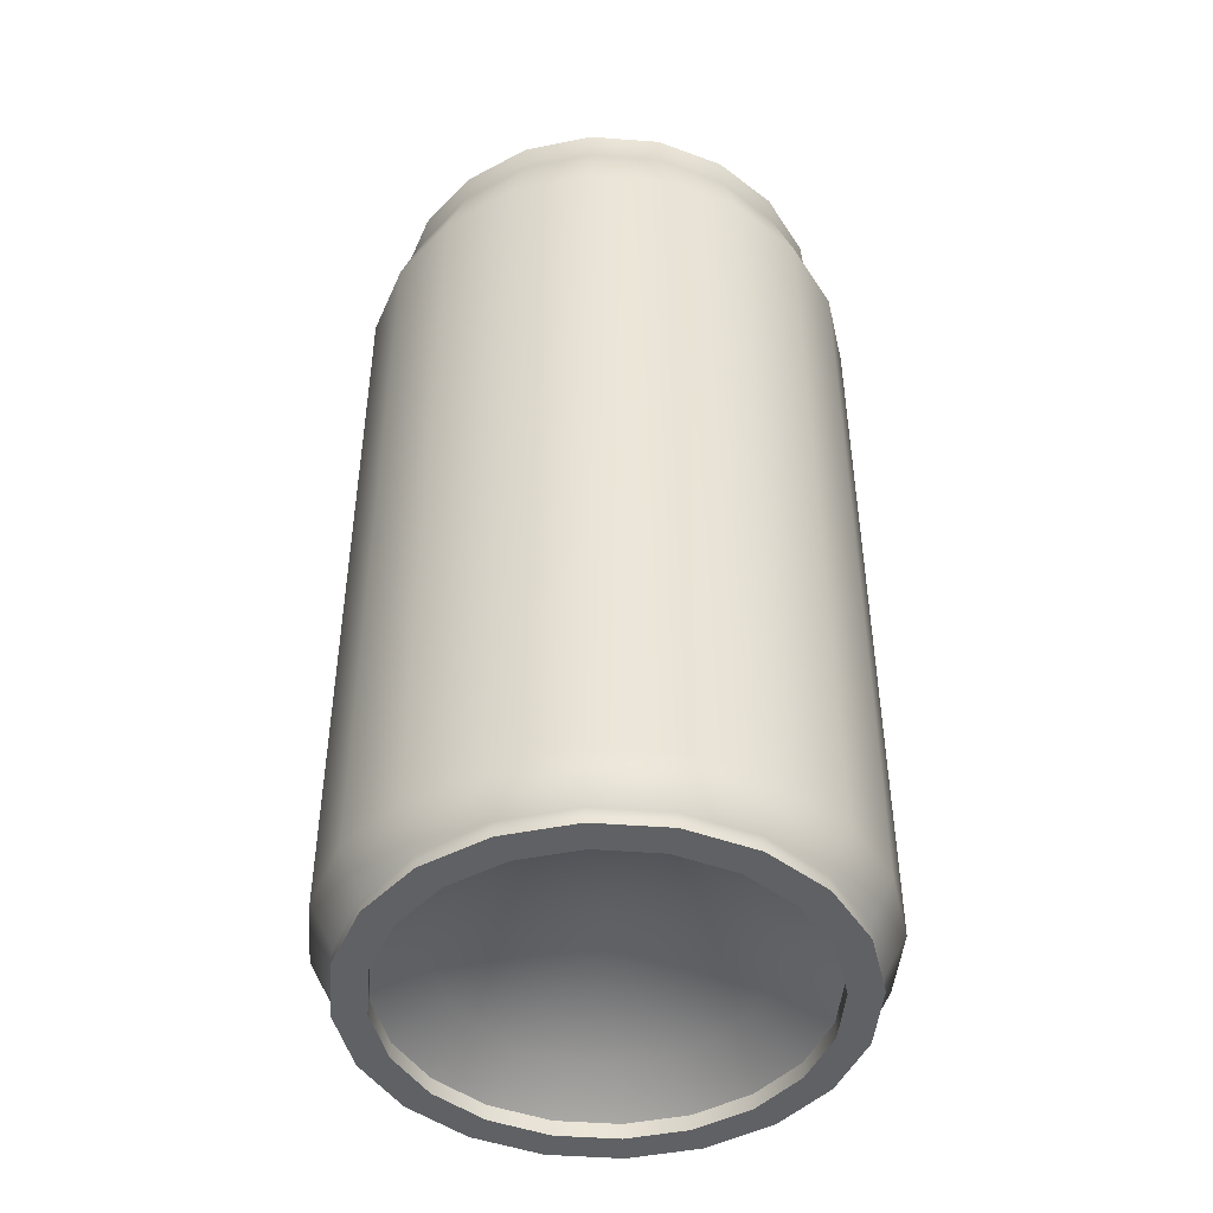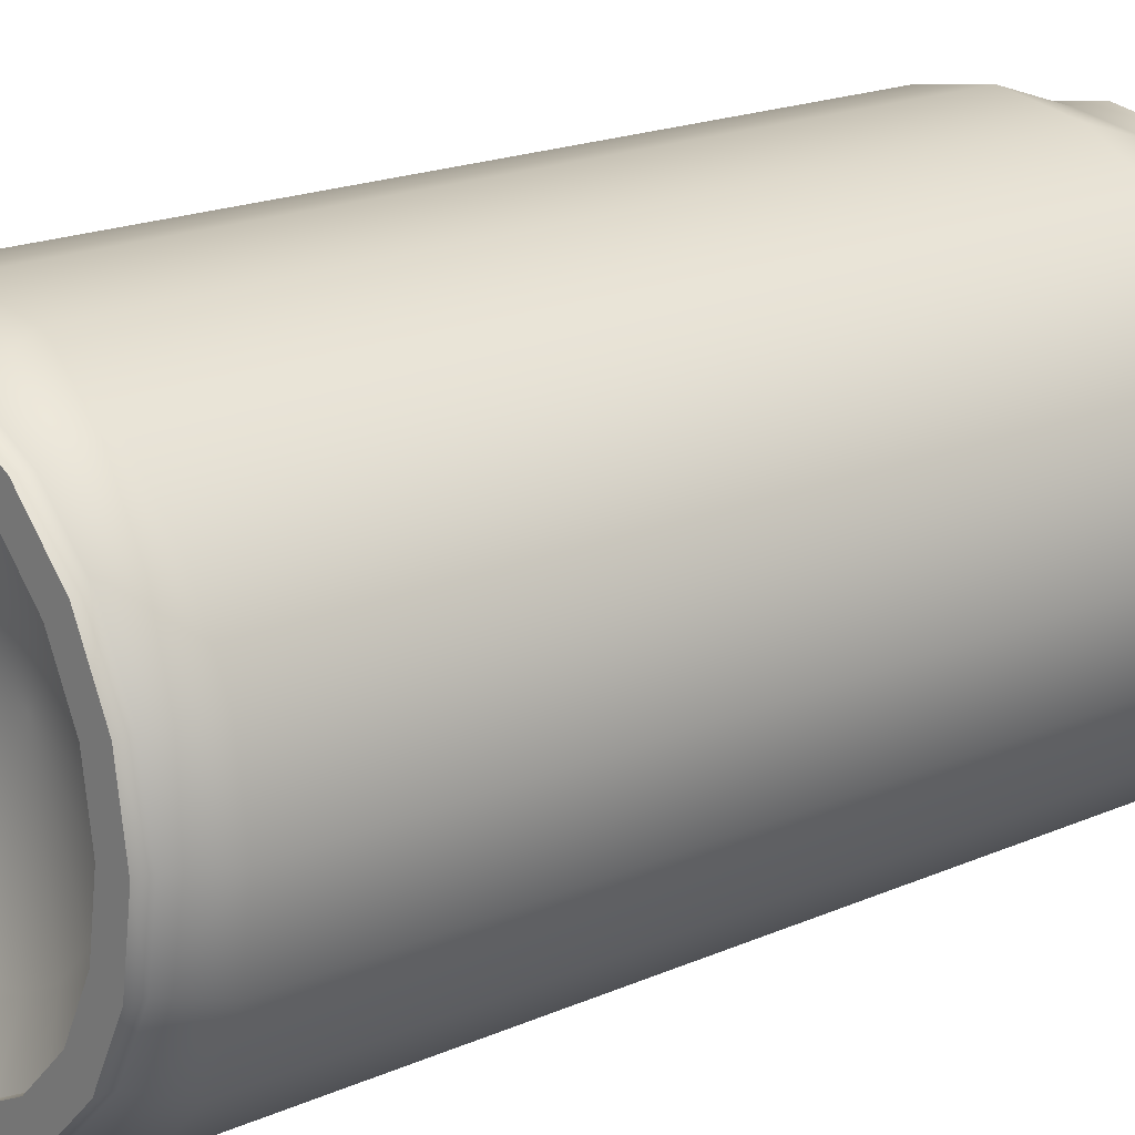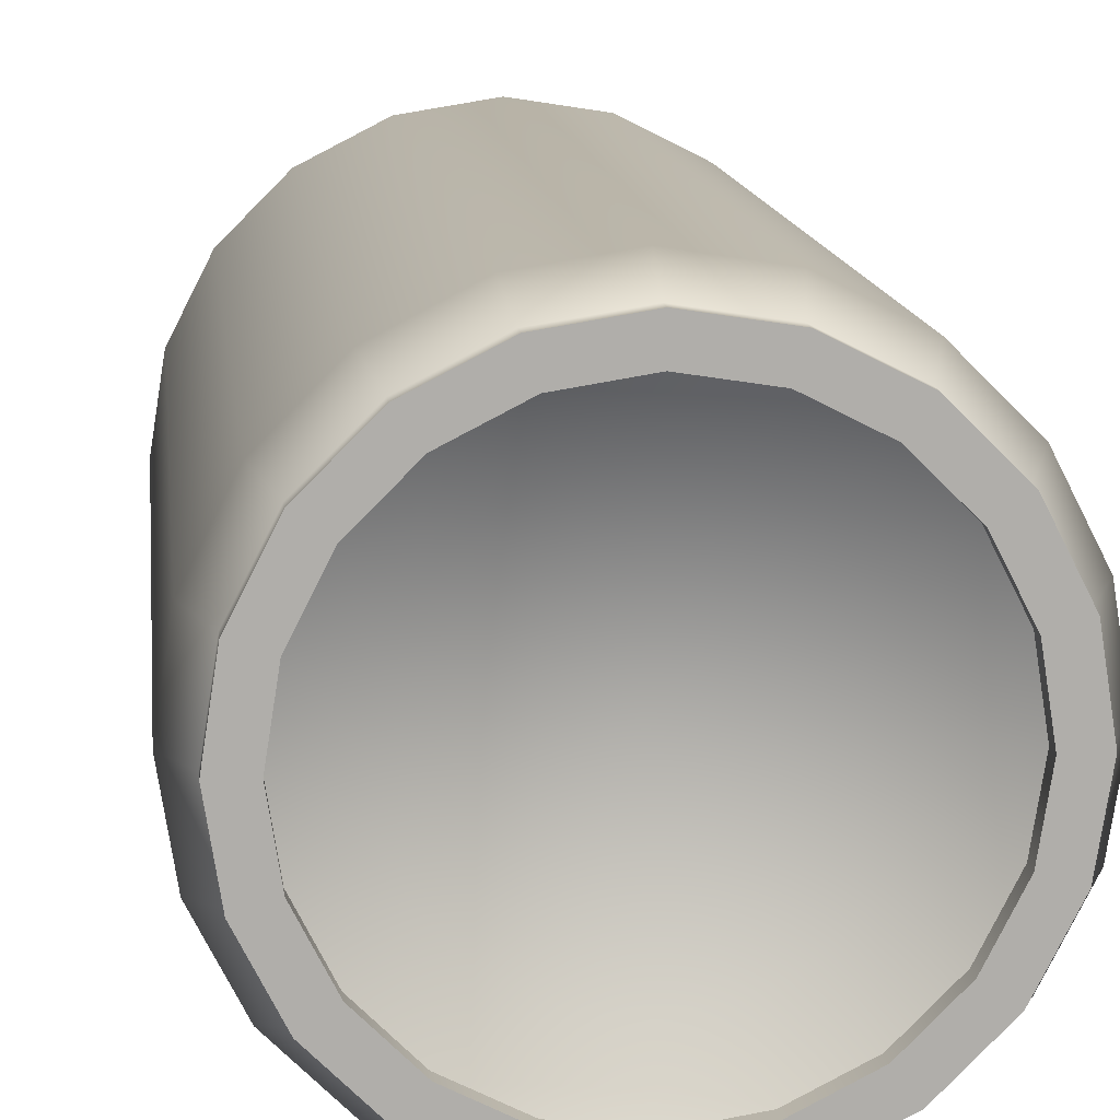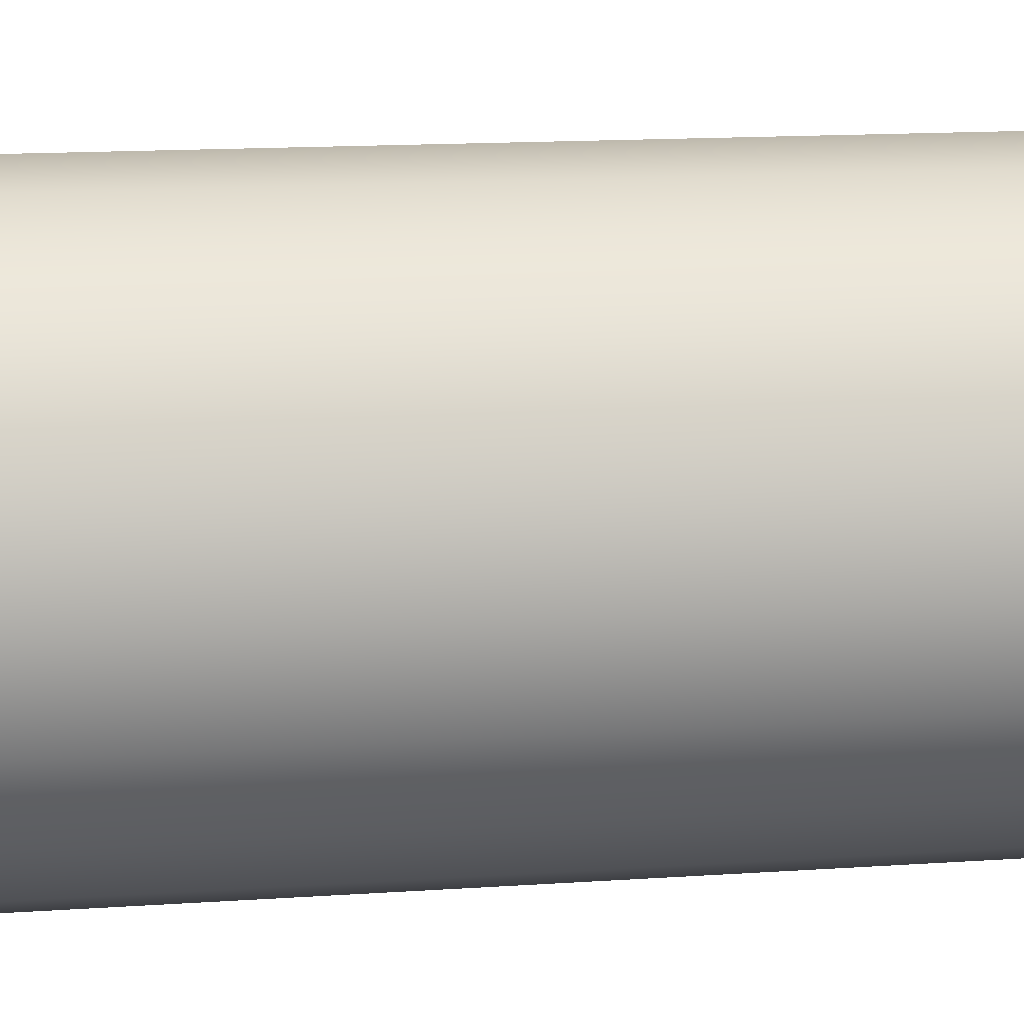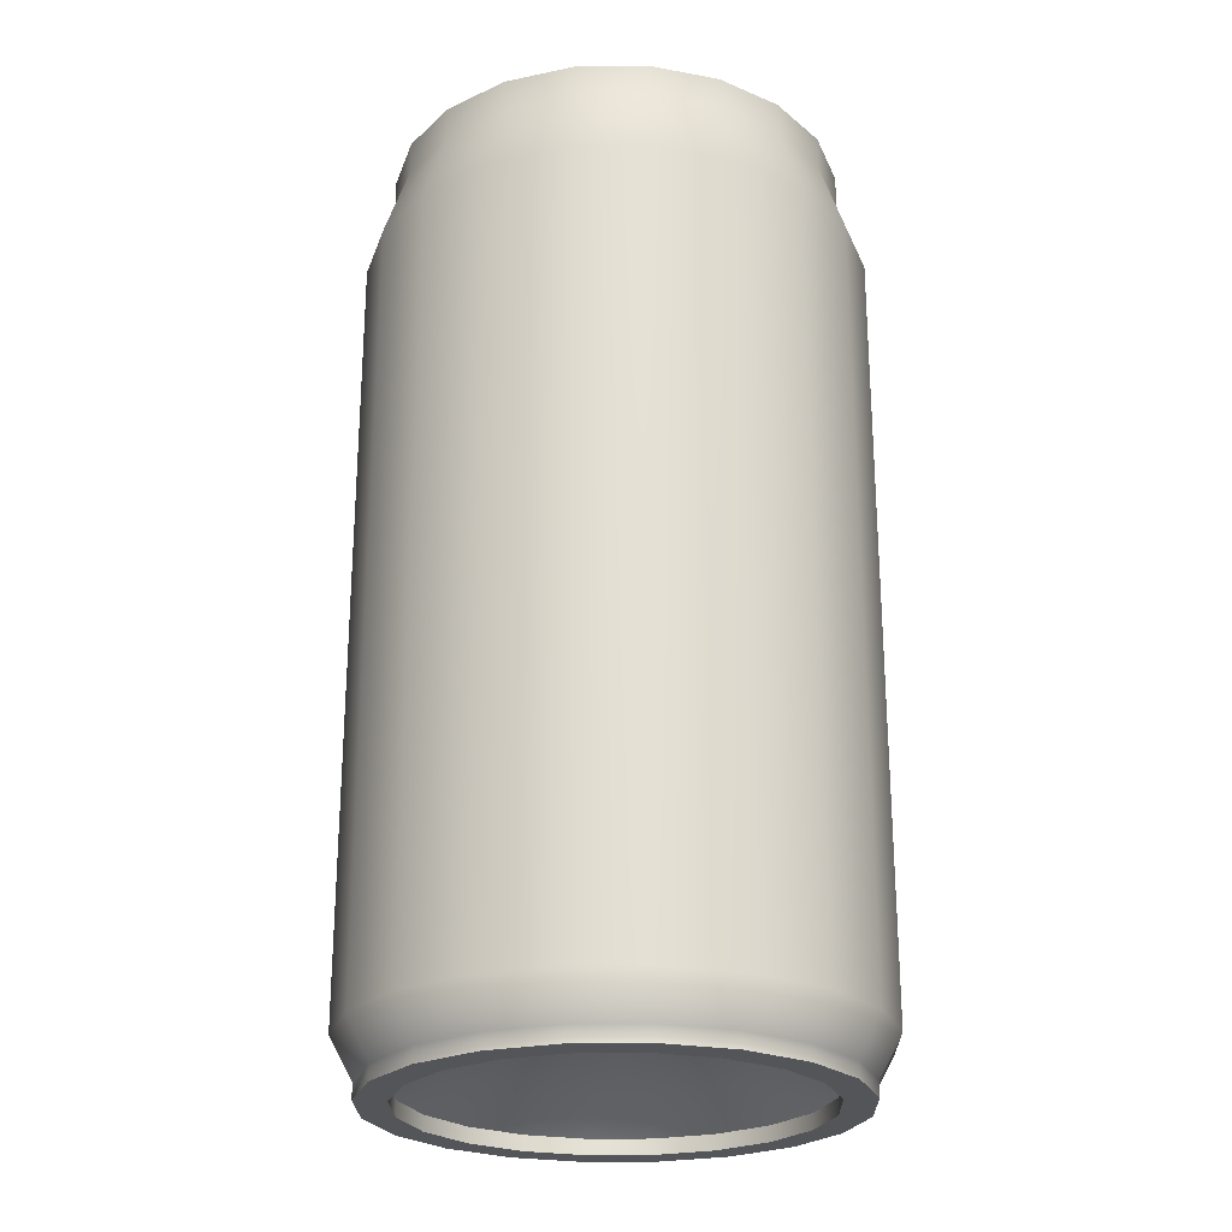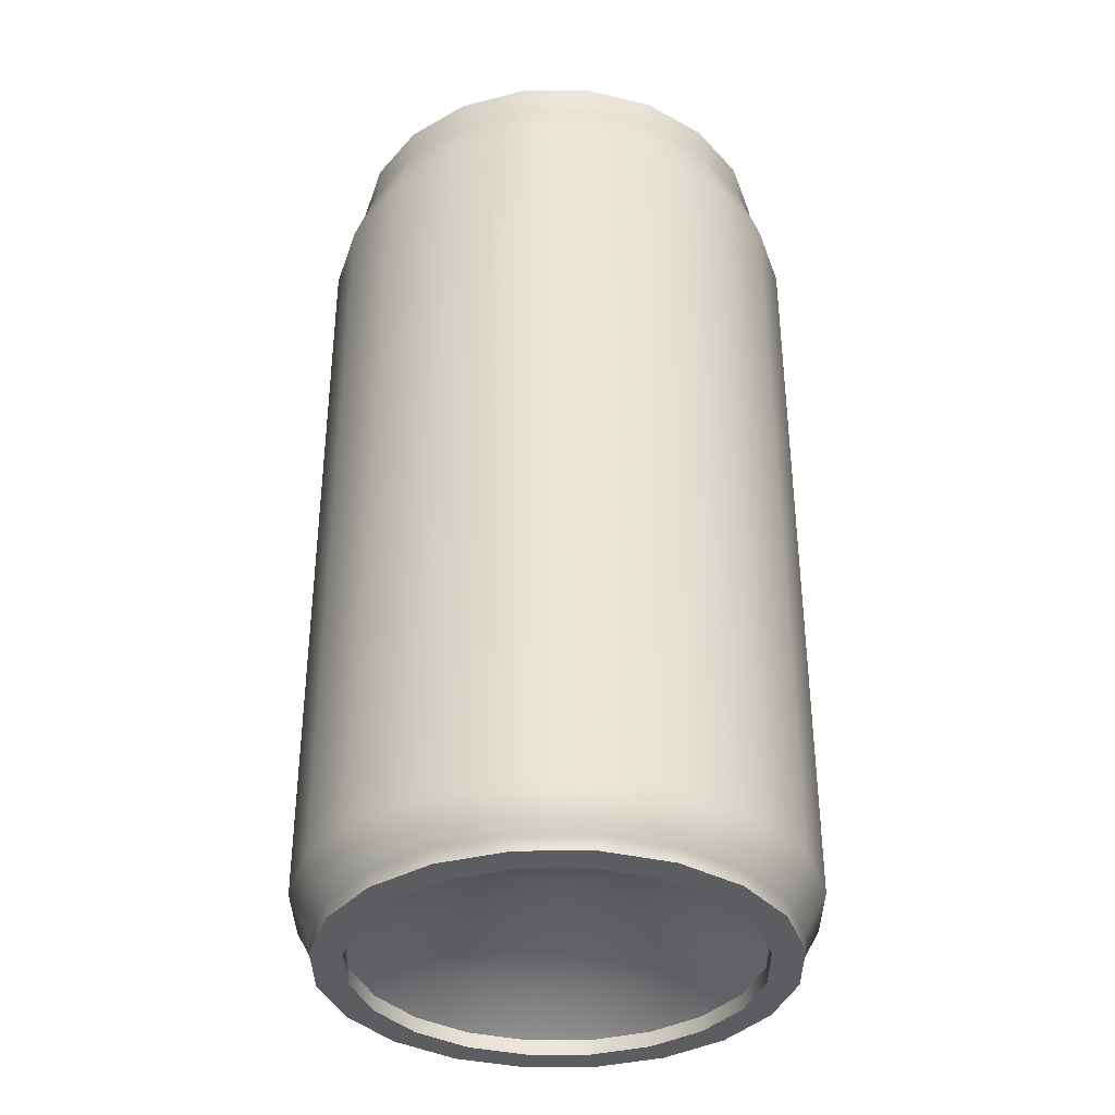
<metadata>
{"format":"obj","ext":"obj","renderer":"f3d","projection":"perspective","resolution":1024,"background":"white","views":[{"elev":-45.9,"azim":-67.9,"up":"+Y"},{"elev":18.8,"azim":50.1,"up":"+Z"},{"elev":12.6,"azim":-6.3,"up":"+Z"},{"elev":15.1,"azim":-98.3,"up":"+Z"},{"elev":-24.4,"azim":118.1,"up":"+Y"},{"elev":-36.2,"azim":45.5,"up":"+Y"}]}
</metadata>
<code>
g default
v 0.481 -0.8477 -0.1563
v 0.4091 -0.8477 -0.2972
v 0.2972 -0.8477 -0.4091
v 0.1563 -0.8477 -0.481
v -0 -0.8477 -0.5057
v -0.1563 -0.8477 -0.481
v -0.2972 -0.8477 -0.4091
v -0.4091 -0.8477 -0.2972
v -0.481 -0.8477 -0.1563
v -0.5057 -0.8477 0
v -0.481 -0.8477 0.1563
v -0.4091 -0.8477 0.2972
v -0.2972 -0.8477 0.4091
v -0.1563 -0.8477 0.481
v -0 -0.8477 0.5057
v 0.1563 -0.8477 0.481
v 0.2972 -0.8477 0.4091
v 0.4091 -0.8477 0.2972
v 0.481 -0.8477 0.1563
v 0.5057 -0.8477 0
v 0.481 0.7117 -0.1563
v 0.4091 0.7117 -0.2972
v 0.2972 0.7117 -0.4091
v 0.1563 0.7117 -0.481
v -0 0.7117 -0.5057
v -0.1563 0.7117 -0.481
v -0.2972 0.7117 -0.4091
v -0.4091 0.7117 -0.2972
v -0.481 0.7117 -0.1563
v -0.5057 0.7117 0
v -0.481 0.7117 0.1563
v -0.4091 0.7117 0.2972
v -0.2972 0.7117 0.4091
v -0.1563 0.7117 0.481
v -0 0.7117 0.5057
v 0.1563 0.7117 0.481
v 0.2972 0.7117 0.4091
v 0.4091 0.7117 0.2972
v 0.481 0.7117 0.1563
v 0.5057 0.7117 0
v 0.433 0.8628 -0.1407
v 0.3684 0.8628 -0.2676
v 0.2676 0.8628 -0.3684
v 0.1407 0.8628 -0.433
v -0 0.8628 -0.4553
v -0.1407 0.8628 -0.433
v -0.2676 0.8628 -0.3684
v -0.3684 0.8628 -0.2676
v -0.433 0.8628 -0.1407
v -0.4553 0.8628 0
v -0.433 0.8628 0.1407
v -0.3684 0.8628 0.2676
v -0.2676 0.8628 0.3684
v -0.1407 0.8628 0.433
v -0 0.8628 0.4553
v 0.1407 0.8628 0.433
v 0.2676 0.8628 0.3684
v 0.3684 0.8628 0.2676
v 0.433 0.8628 0.1407
v 0.4553 0.8628 0
v 0.433 0.9306 -0.1407
v 0.3684 0.9306 -0.2676
v 0.2676 0.9306 -0.3684
v 0.1407 0.9306 -0.433
v -0 0.9306 -0.4553
v -0.1407 0.9306 -0.433
v -0.2676 0.9306 -0.3684
v -0.3684 0.9306 -0.2676
v -0.433 0.9306 -0.1407
v -0.4553 0.9306 0
v -0.433 0.9306 0.1407
v -0.3684 0.9306 0.2676
v -0.2676 0.9306 0.3684
v -0.1407 0.9306 0.433
v -0 0.9306 0.4553
v 0.1407 0.9306 0.433
v 0.2676 0.9306 0.3684
v 0.3684 0.9306 0.2676
v 0.433 0.9306 0.1407
v 0.4553 0.9306 0
v 0.3643 0.9306 -0.1184
v 0.3099 0.9306 -0.2252
v 0.2252 0.9306 -0.3099
v 0.1184 0.9306 -0.3643
v -0 0.9306 -0.3831
v -0.1184 0.9306 -0.3643
v -0.2252 0.9306 -0.3099
v -0.3099 0.9306 -0.2252
v -0.3643 0.9306 -0.1184
v -0.3831 0.9306 0
v -0.3643 0.9306 0.1184
v -0.3099 0.9306 0.2252
v -0.2252 0.9306 0.3099
v -0.1184 0.9306 0.3643
v -0 0.9306 0.3831
v 0.1184 0.9306 0.3643
v 0.2252 0.9306 0.3099
v 0.3099 0.9306 0.2252
v 0.3643 0.9306 0.1184
v 0.3831 0.9306 0
v 0.3643 0.8549 -0.1184
v 0.3099 0.8549 -0.2252
v -0 0.8549 0
v 0.2252 0.8549 -0.3099
v 0.1184 0.8549 -0.3643
v -0 0.8549 -0.3831
v -0.1184 0.8549 -0.3643
v -0.2252 0.8549 -0.3099
v -0.3099 0.8549 -0.2252
v -0.3643 0.8549 -0.1184
v -0.3831 0.8549 0
v -0.3643 0.8549 0.1184
v -0.3099 0.8549 0.2252
v -0.2252 0.8549 0.3099
v -0.1184 0.8549 0.3643
v -0 0.8549 0.3831
v 0.1184 0.8549 0.3643
v 0.2252 0.8549 0.3099
v 0.3099 0.8549 0.2252
v 0.3643 0.8549 0.1184
v 0.3831 0.8549 0
v 0.4381 -0.9306 -0.1424
v 0.3727 -0.9306 -0.2708
v 0.2708 -0.9306 -0.3727
v 0.1424 -0.9306 -0.4381
v -0 -0.9306 -0.4607
v -0.1424 -0.9306 -0.4381
v -0.2708 -0.9306 -0.3727
v -0.3727 -0.9306 -0.2708
v -0.4381 -0.9306 -0.1424
v -0.4607 -0.9306 0
v -0.4381 -0.9306 0.1424
v -0.3727 -0.9306 0.2708
v -0.2708 -0.9306 0.3727
v -0.1424 -0.9306 0.4381
v -0 -0.9306 0.4607
v 0.1424 -0.9306 0.4381
v 0.2708 -0.9306 0.3727
v 0.3727 -0.9306 0.2708
v 0.4381 -0.9306 0.1424
v 0.4607 -0.9306 0
v 0.3786 -0.9306 -0.123
v 0.3221 -0.9306 -0.234
v 0.234 -0.9306 -0.3221
v 0.123 -0.9306 -0.3786
v -0 -0.9306 -0.3981
v -0.123 -0.9306 -0.3786
v -0.234 -0.9306 -0.3221
v -0.3221 -0.9306 -0.234
v -0.3786 -0.9306 -0.123
v -0.3981 -0.9306 0
v -0.3786 -0.9306 0.123
v -0.3221 -0.9306 0.234
v -0.234 -0.9306 0.3221
v -0.123 -0.9306 0.3786
v -0 -0.9306 0.3981
v 0.123 -0.9306 0.3786
v 0.234 -0.9306 0.3221
v 0.3221 -0.9306 0.234
v 0.3786 -0.9306 0.123
v 0.3981 -0.9306 0
v 0.2809 -0.8728 -0.09126
v 0.2389 -0.8728 -0.1736
v -3e-06 -0.7899 0
v 0.1736 -0.8728 -0.2389
v 0.09126 -0.8728 -0.2809
v -0 -0.8728 -0.2953
v -0.09126 -0.8728 -0.2809
v -0.1736 -0.8728 -0.2389
v -0.2389 -0.8728 -0.1736
v -0.2809 -0.8728 -0.09126
v -0.2953 -0.8728 0
v -0.2809 -0.8728 0.09126
v -0.2389 -0.8728 0.1736
v -0.1736 -0.8728 0.2389
v -0.09126 -0.8728 0.2809
v -0 -0.8728 0.2953
v 0.09126 -0.8728 0.2809
v 0.1736 -0.8728 0.2389
v 0.2389 -0.8728 0.1736
v 0.2809 -0.8728 0.09126
v 0.2953 -0.8728 0
v 0.4381 -0.9616 -0.1424
v 0.3727 -0.9616 -0.2708
v 0.3786 -0.9616 -0.123
v 0.3221 -0.9616 -0.234
v 0.2708 -0.9616 -0.3727
v 0.234 -0.9616 -0.3221
v 0.1424 -0.9616 -0.4381
v 0.123 -0.9616 -0.3786
v -0 -0.9616 -0.4607
v -0 -0.9616 -0.3981
v -0.1424 -0.9616 -0.4381
v -0.123 -0.9616 -0.3786
v -0.2708 -0.9616 -0.3727
v -0.234 -0.9616 -0.3221
v -0.3727 -0.9616 -0.2708
v -0.3221 -0.9616 -0.234
v -0.4381 -0.9616 -0.1424
v -0.3786 -0.9616 -0.123
v -0.4607 -0.9616 0
v -0.3981 -0.9616 0
v -0.4381 -0.9616 0.1424
v -0.3786 -0.9616 0.123
v -0.3727 -0.9616 0.2708
v -0.3221 -0.9616 0.234
v -0.2708 -0.9616 0.3727
v -0.234 -0.9616 0.3221
v -0.1424 -0.9616 0.4381
v -0.123 -0.9616 0.3786
v -0 -0.9616 0.4607
v -0 -0.9616 0.3981
v 0.1424 -0.9616 0.4381
v 0.123 -0.9616 0.3786
v 0.2708 -0.9616 0.3727
v 0.234 -0.9616 0.3221
v 0.3727 -0.9616 0.2708
v 0.3221 -0.9616 0.234
v 0.4381 -0.9616 0.1424
v 0.3786 -0.9616 0.123
v 0.4607 -0.9616 0
v 0.3981 -0.9616 0
g polySurface3
f 1 2 22 21
f 2 3 23 22
f 3 4 24 23
f 24 4 5 25
f 5 6 26 25
f 6 7 27 26
f 7 8 28 27
f 8 9 29 28
f 9 10 30 29
f 10 11 31 30
f 11 12 32 31
f 12 13 33 32
f 13 14 34 33
f 14 15 35 34
f 15 16 36 35
f 16 17 37 36
f 17 18 38 37
f 18 19 39 38
f 19 20 40 39
f 20 1 21 40
f 101 102 103
f 102 104 103
f 104 105 103
f 105 106 103
f 106 107 103
f 107 108 103
f 108 109 103
f 109 110 103
f 110 111 103
f 111 112 103
f 112 113 103
f 113 114 103
f 114 115 103
f 115 116 103
f 116 117 103
f 117 118 103
f 118 119 103
f 119 120 103
f 120 121 103
f 121 101 103
f 21 22 42 41
f 22 23 43 42
f 23 24 44 43
f 44 24 25 45
f 25 26 46 45
f 26 27 47 46
f 27 28 48 47
f 28 29 49 48
f 29 30 50 49
f 30 31 51 50
f 31 32 52 51
f 32 33 53 52
f 33 34 54 53
f 34 35 55 54
f 35 36 56 55
f 36 37 57 56
f 37 38 58 57
f 38 39 59 58
f 39 40 60 59
f 40 21 41 60
f 41 42 62 61
f 42 43 63 62
f 43 44 64 63
f 64 44 45 65
f 45 46 66 65
f 46 47 67 66
f 47 48 68 67
f 48 49 69 68
f 49 50 70 69
f 50 51 71 70
f 51 52 72 71
f 52 53 73 72
f 53 54 74 73
f 54 55 75 74
f 55 56 76 75
f 56 57 77 76
f 57 58 78 77
f 58 59 79 78
f 59 60 80 79
f 60 41 61 80
f 61 62 82 81
f 62 63 83 82
f 63 64 84 83
f 85 84 64 65
f 66 67 87 86
f 67 68 88 87
f 68 69 89 88
f 69 70 90 89
f 70 71 91 90
f 71 72 92 91
f 72 73 93 92
f 73 74 94 93
f 74 75 95 94
f 75 76 96 95
f 76 77 97 96
f 77 78 98 97
f 78 79 99 98
f 79 80 100 99
f 80 61 81 100
f 81 82 102 101
f 82 83 104 102
f 83 84 105 104
f 84 85 106 105
f 85 86 107 106
f 86 87 108 107
f 87 88 109 108
f 88 89 110 109
f 89 90 111 110
f 90 91 112 111
f 91 92 113 112
f 92 93 114 113
f 93 94 115 114
f 94 95 116 115
f 95 96 117 116
f 96 97 118 117
f 97 98 119 118
f 98 99 120 119
f 99 100 121 120
f 121 100 81 101
f 122 123 2 1
f 123 124 3 2
f 124 125 4 3
f 125 126 5 4
f 126 127 6 5
f 127 128 7 6
f 128 129 8 7
f 129 130 9 8
f 130 131 10 9
f 131 132 11 10
f 132 133 12 11
f 133 134 13 12
f 134 135 14 13
f 135 136 15 14
f 136 137 16 15
f 137 138 17 16
f 138 139 18 17
f 139 140 19 18
f 140 141 20 19
f 20 141 122 1
f 163 162 164
f 165 163 164
f 166 165 164
f 167 166 164
f 168 167 164
f 169 168 164
f 170 169 164
f 171 170 164
f 172 171 164
f 173 172 164
f 174 173 164
f 175 174 164
f 176 175 164
f 177 176 164
f 178 177 164
f 179 178 164
f 180 179 164
f 181 180 164
f 182 181 164
f 162 182 164
f 184 183 185 186
f 188 187 184 186
f 189 187 188 190
f 191 189 190 192
f 193 191 192 194
f 195 193 194 196
f 197 195 196 198
f 199 197 198 200
f 201 199 200 202
f 203 201 202 204
f 205 203 204 206
f 207 205 206 208
f 209 207 208 210
f 211 209 210 212
f 213 211 212 214
f 215 213 214 216
f 217 215 216 218
f 219 217 218 220
f 221 219 220 222
f 183 221 222 185
f 143 142 162 163
f 144 143 163 165
f 145 144 165 166
f 146 145 166 167
f 147 146 167 168
f 148 147 168 169
f 149 148 169 170
f 150 149 170 171
f 151 150 171 172
f 152 151 172 173
f 153 152 173 174
f 154 153 174 175
f 155 154 175 176
f 156 155 176 177
f 178 157 156 177
f 158 157 178 179
f 159 158 179 180
f 160 159 180 181
f 161 160 181 182
f 142 161 182 162
f 123 122 183 184
f 142 143 186 185
f 124 123 184 187
f 143 144 188 186
f 125 124 187 189
f 144 145 190 188
f 126 125 189 191
f 145 146 192 190
f 127 126 191 193
f 146 147 194 192
f 128 127 193 195
f 147 148 196 194
f 129 128 195 197
f 148 149 198 196
f 130 129 197 199
f 149 150 200 198
f 131 130 199 201
f 150 151 202 200
f 132 131 201 203
f 151 152 204 202
f 133 132 203 205
f 152 153 206 204
f 134 133 205 207
f 153 154 208 206
f 135 134 207 209
f 154 155 210 208
f 136 135 209 211
f 155 156 212 210
f 137 136 211 213
f 156 157 214 212
f 138 137 213 215
f 157 158 216 214
f 139 138 215 217
f 158 159 218 216
f 140 139 217 219
f 159 160 220 218
f 141 140 219 221
f 160 161 222 220
f 122 141 221 183
f 161 142 185 222
f 85 65 66 86

</code>
